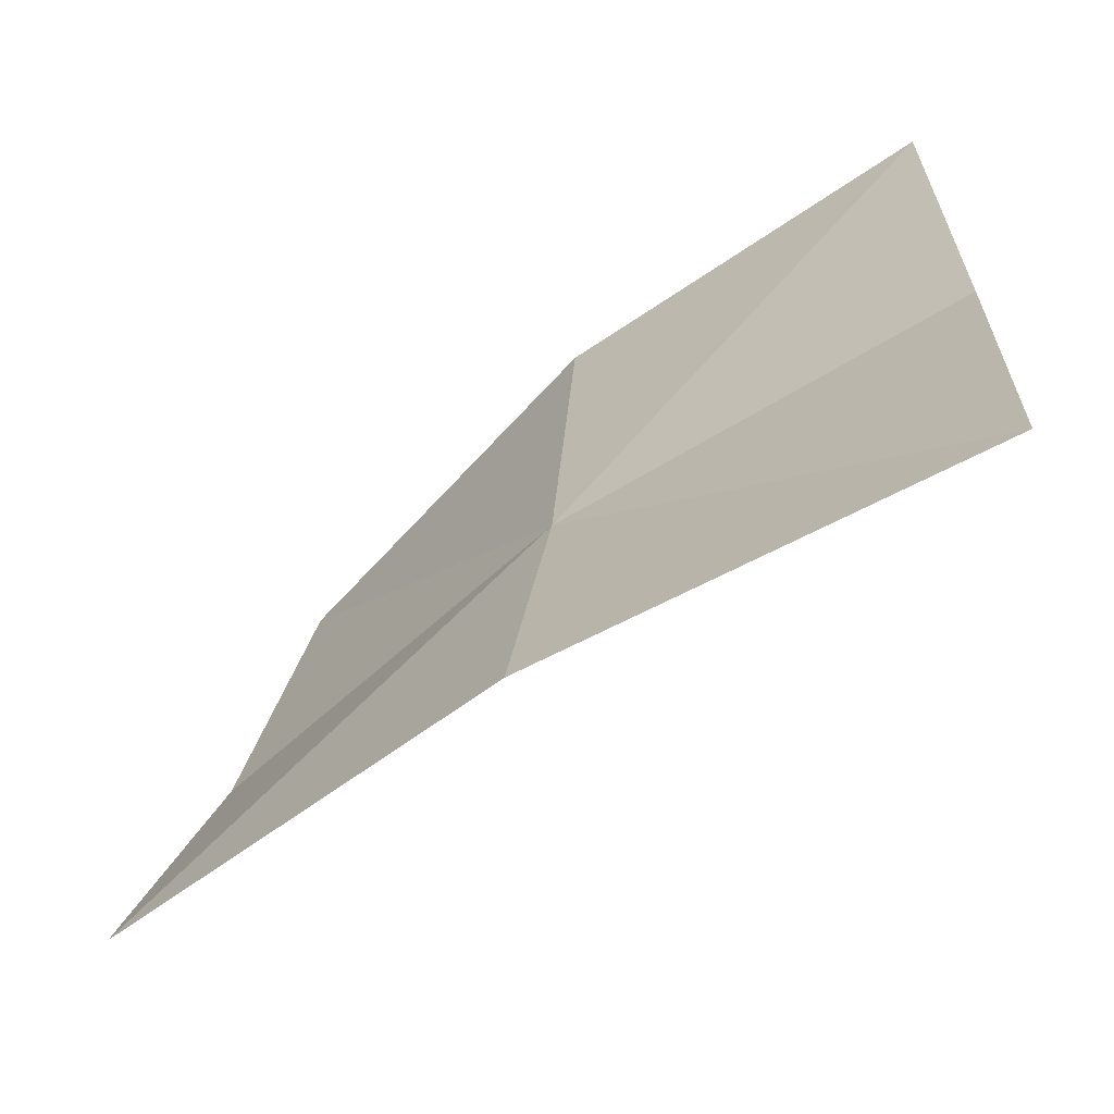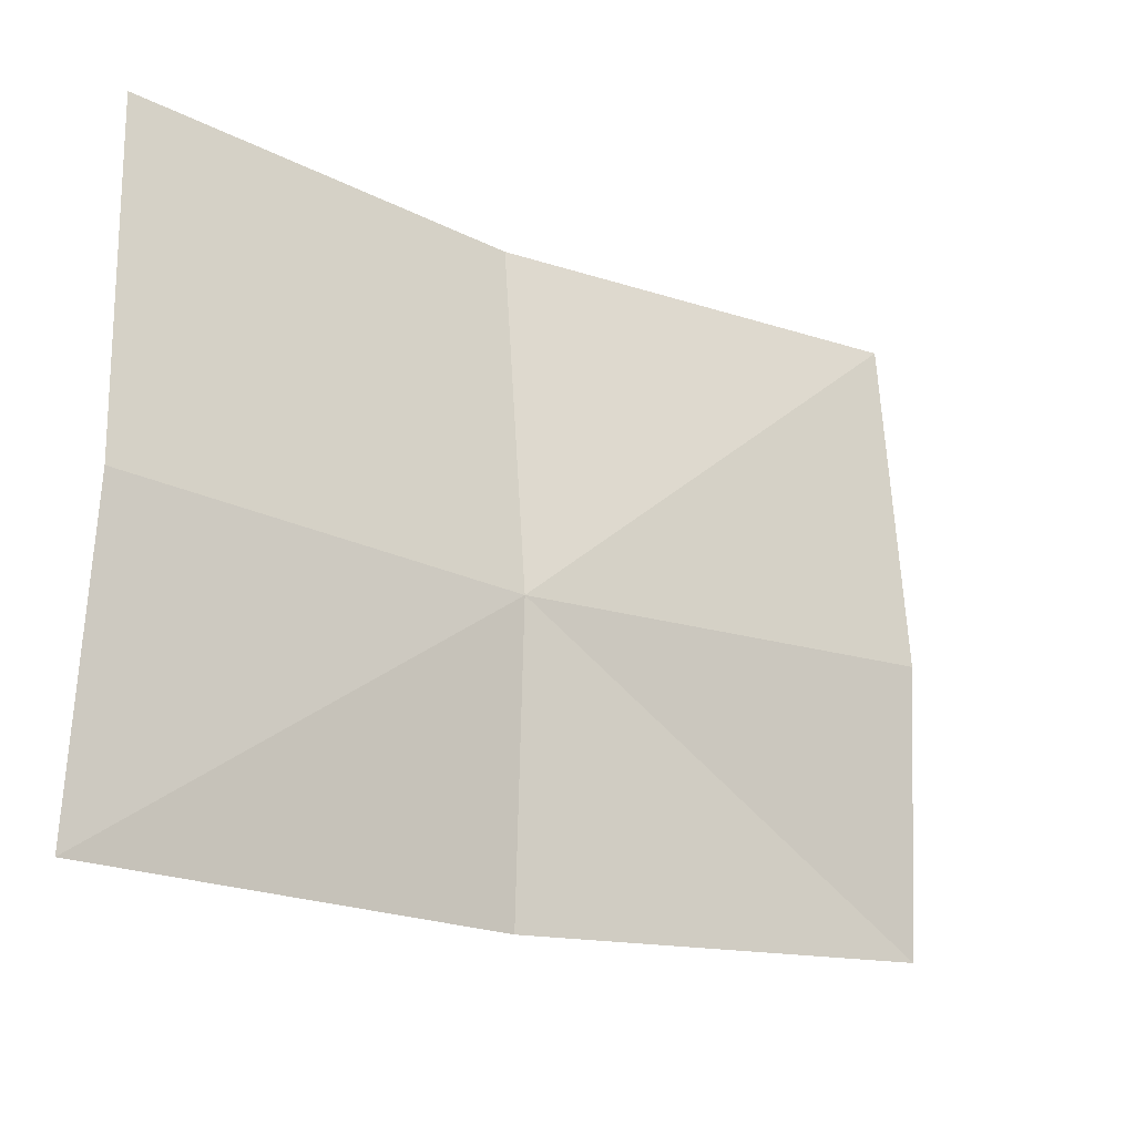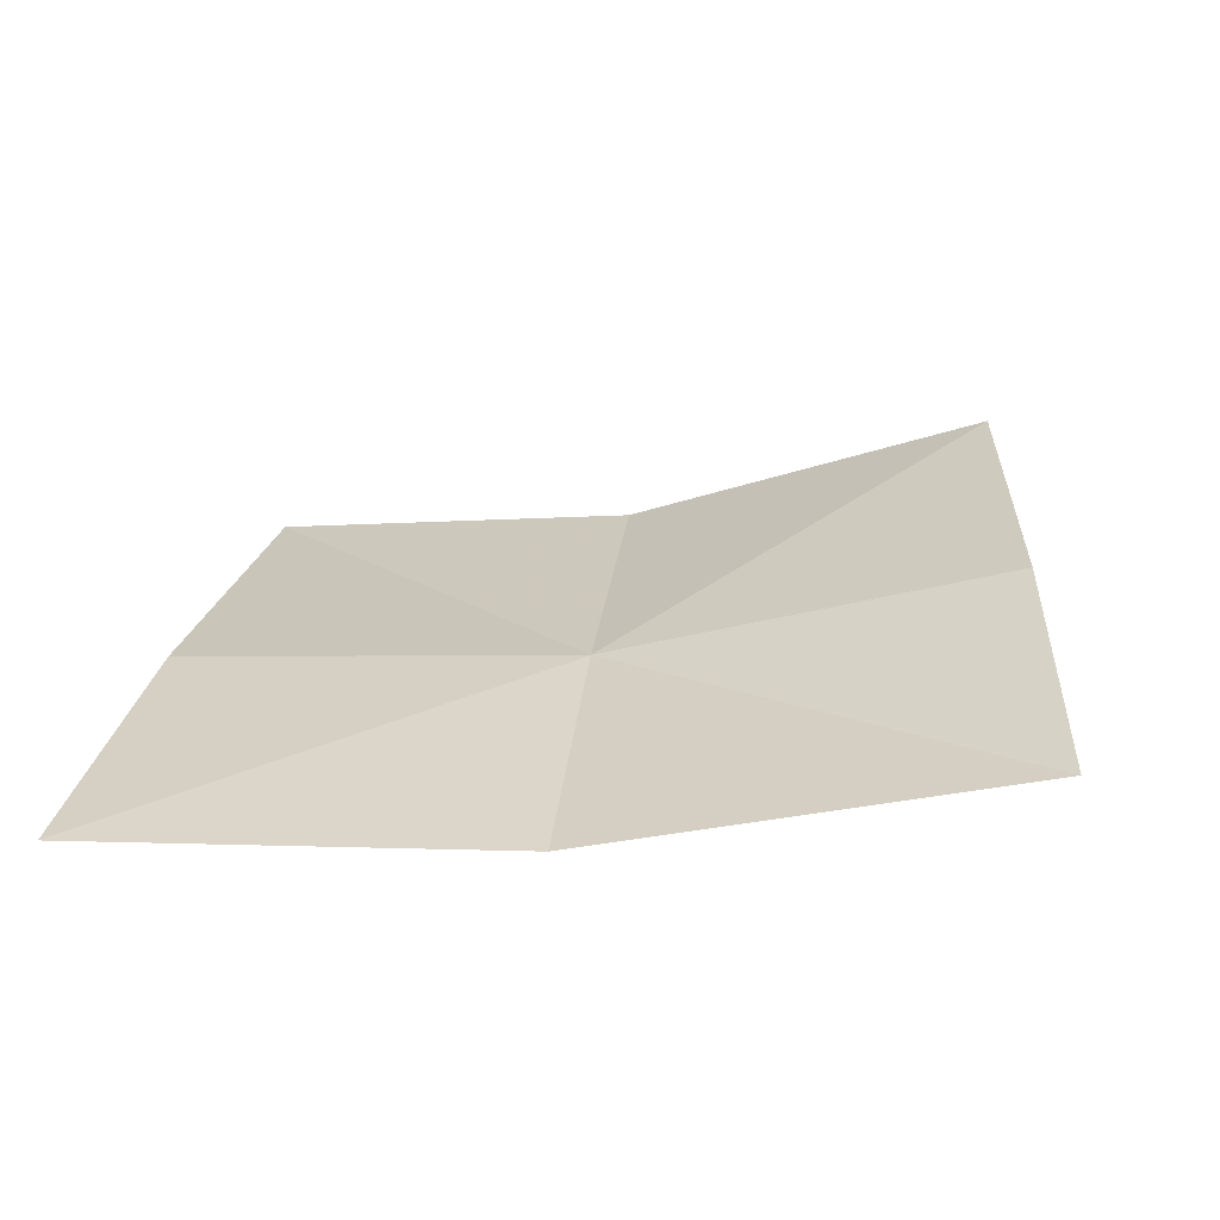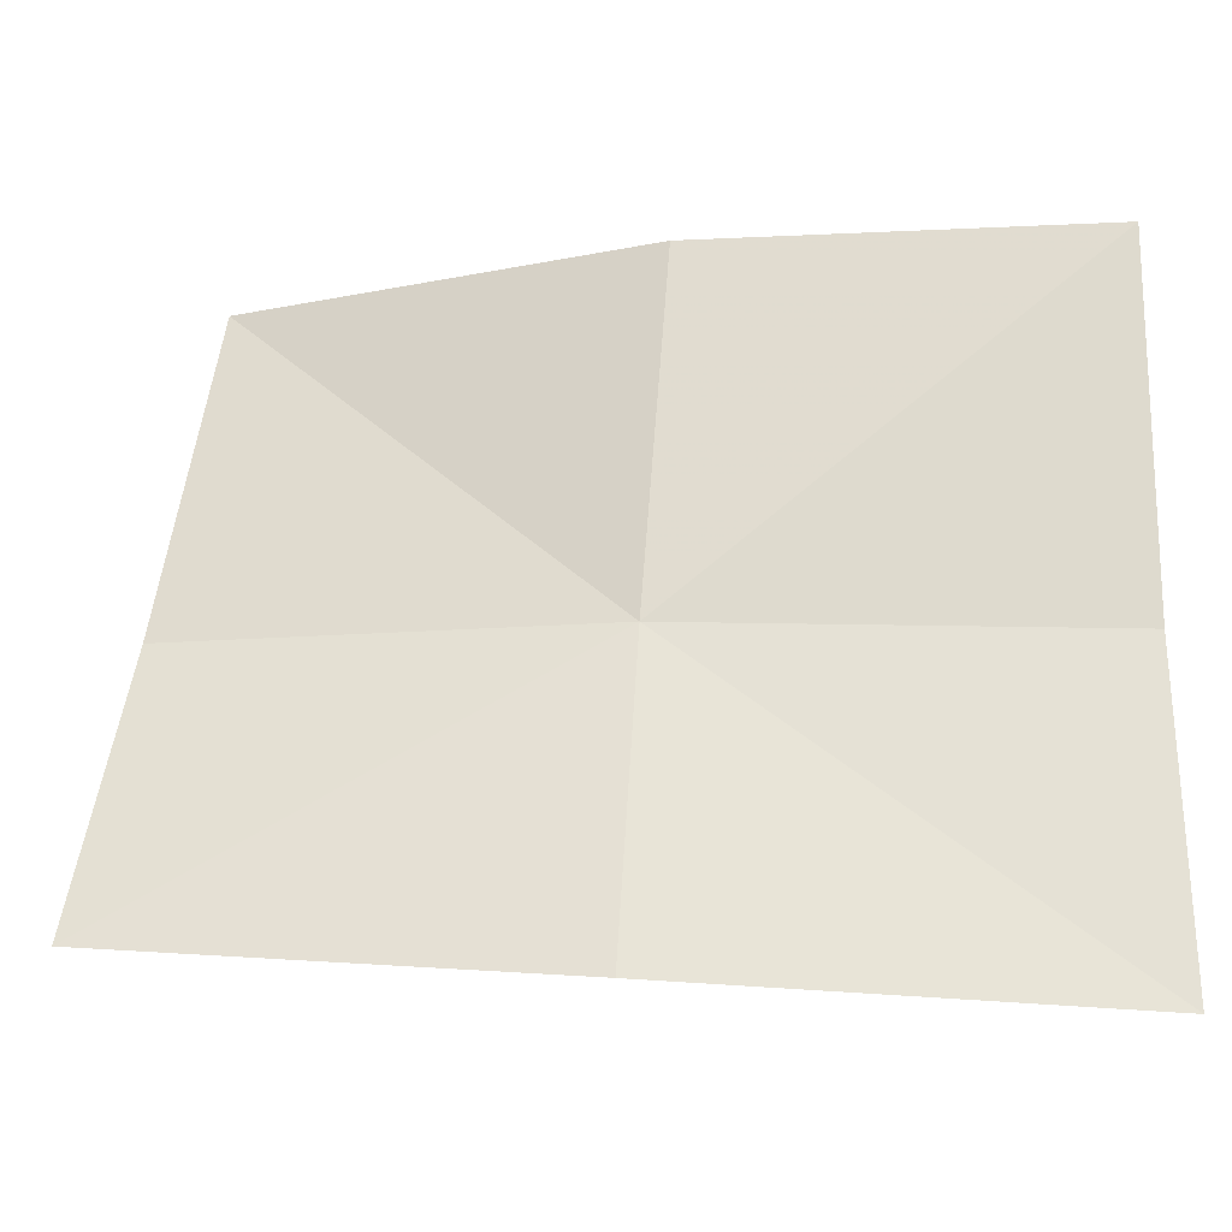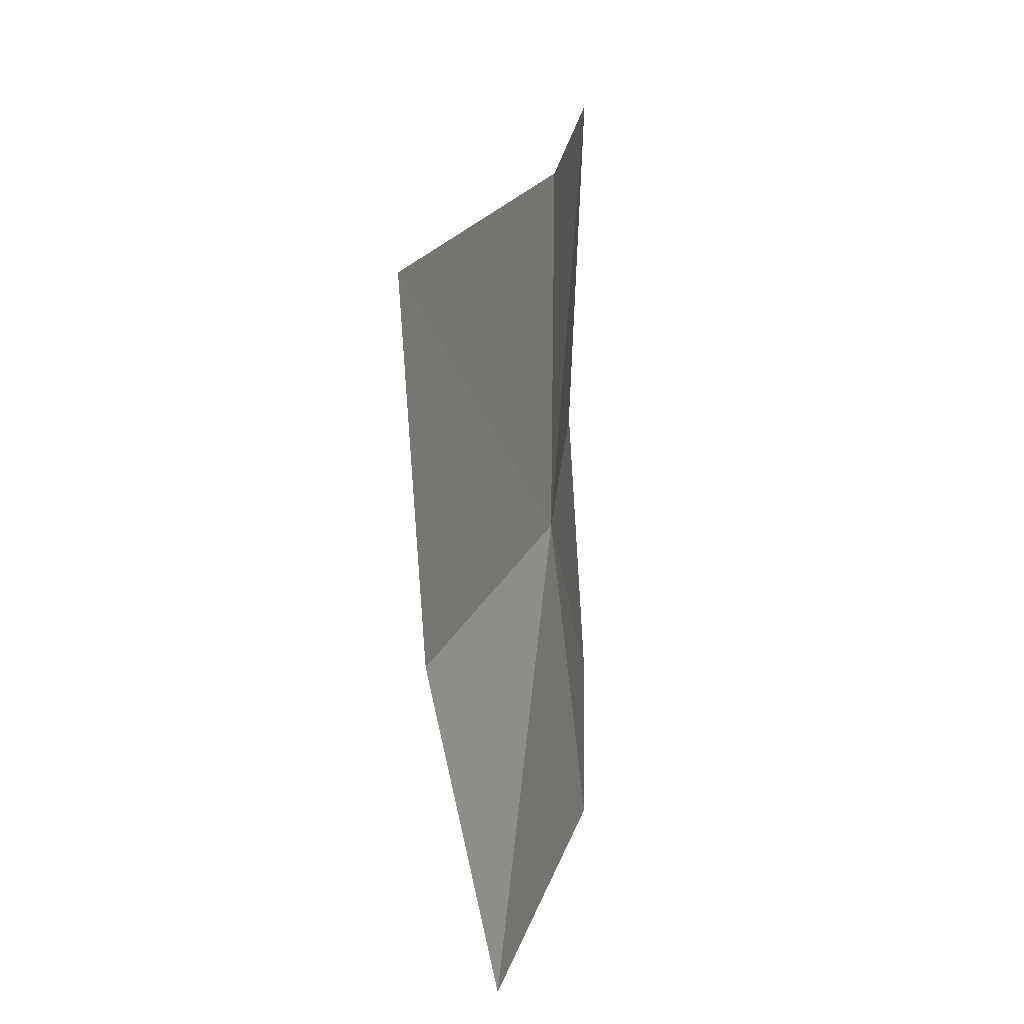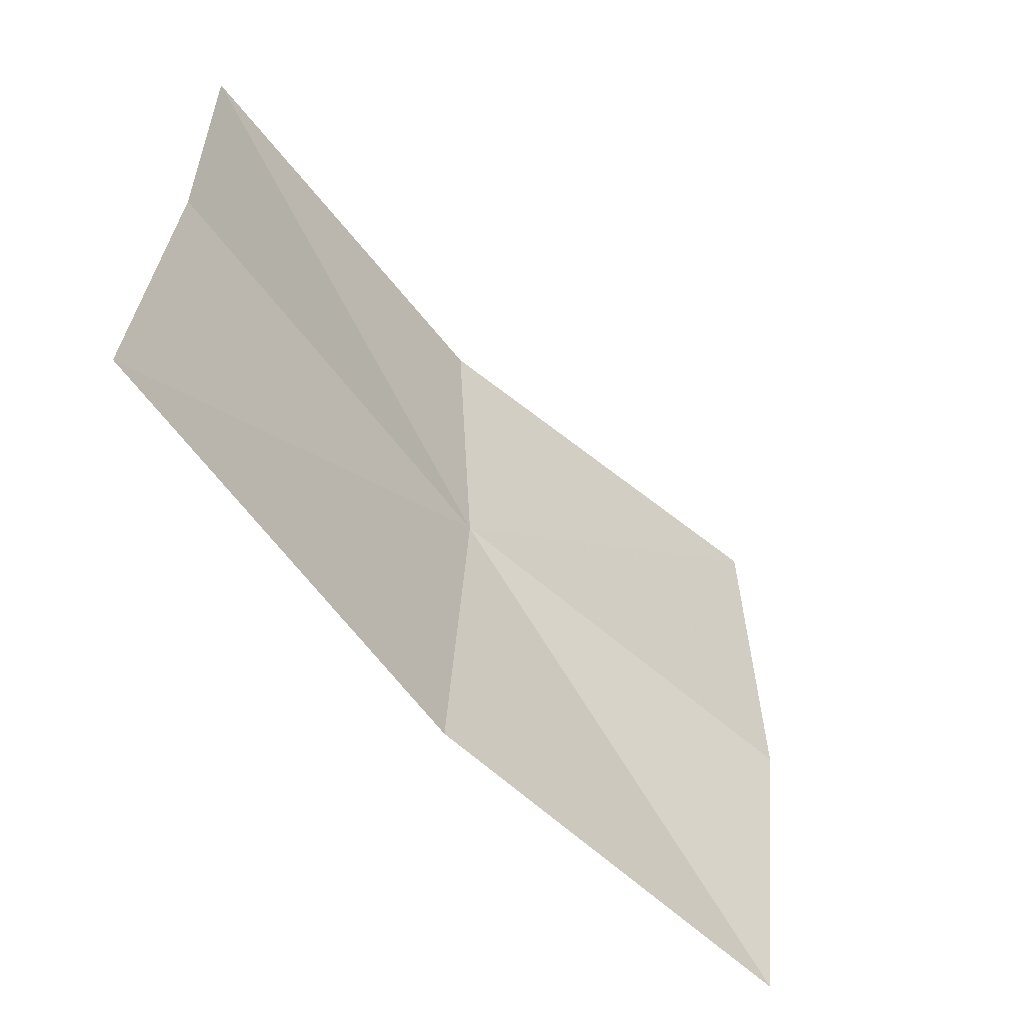
<metadata>
{"format":"obj","ext":"obj","renderer":"f3d","projection":"perspective","resolution":1024,"background":"white","views":[{"elev":-62.2,"azim":26.7,"up":"+Z"},{"elev":-24.2,"azim":135.7,"up":"+Z"},{"elev":25.2,"azim":-169.2,"up":"+Y"},{"elev":-20.8,"azim":-6.3,"up":"+Z"},{"elev":17.6,"azim":-91.5,"up":"+Z"},{"elev":-61.4,"azim":121.2,"up":"+Z"}]}
</metadata>
<code>
v -0.03624 -0.2887 0.5319
v -0.05516 -0.2811 0.5496
v -0.03477 -0.2888 0.5507
v -0.05813 -0.2821 0.5323
v -0.01325 -0.2916 0.5515
v -0.01325 -0.2908 0.5317
v -0.01325 -0.292 0.5143
v -0.03751 -0.2905 0.5155
v -0.06083 -0.2852 0.5175
f 1 3 2
f 1 2 4
f 1 6 5
f 1 5 3
f 1 8 7
f 1 7 6
f 1 4 9
f 1 9 8

</code>
